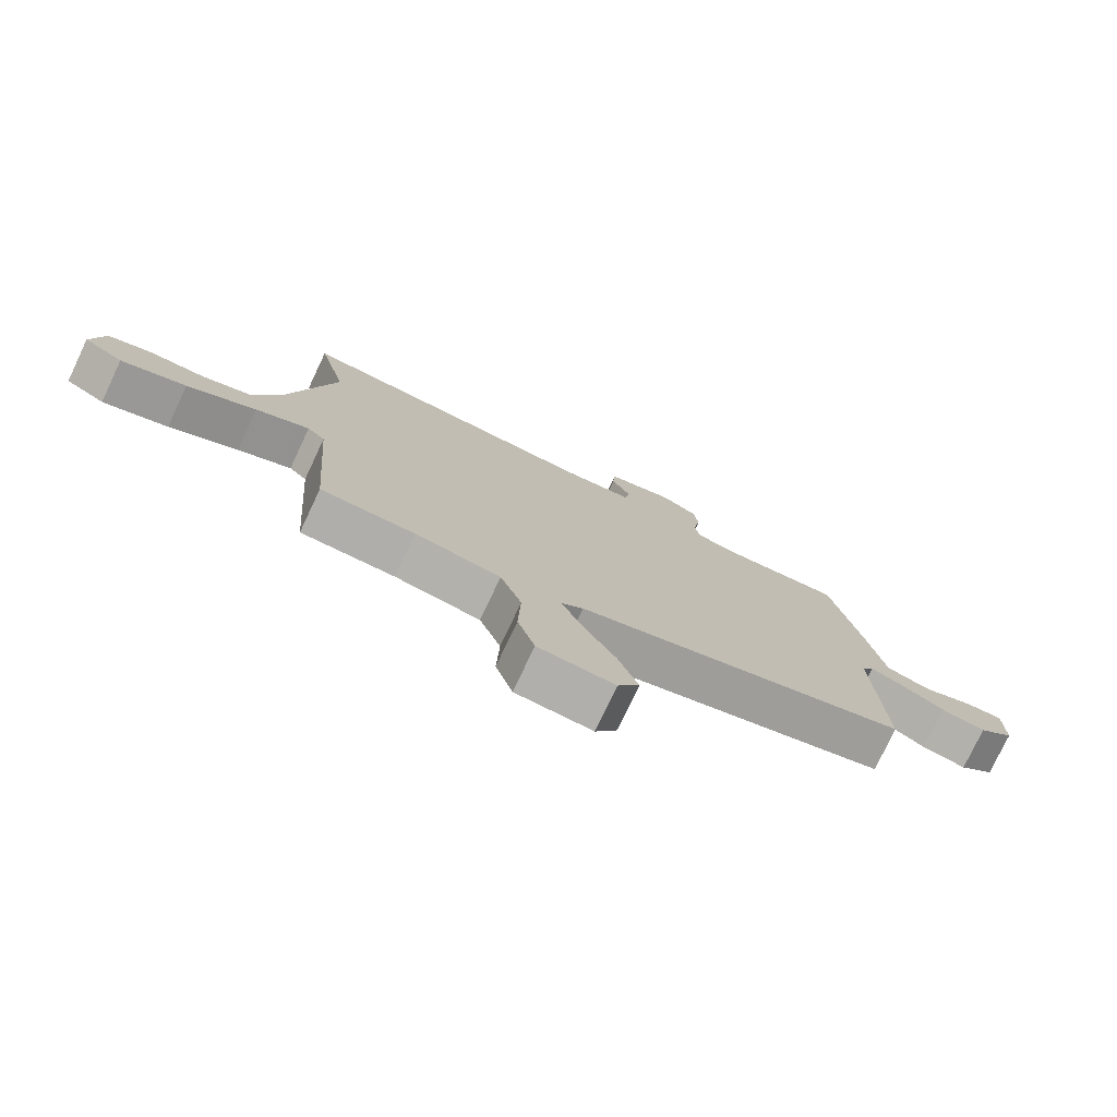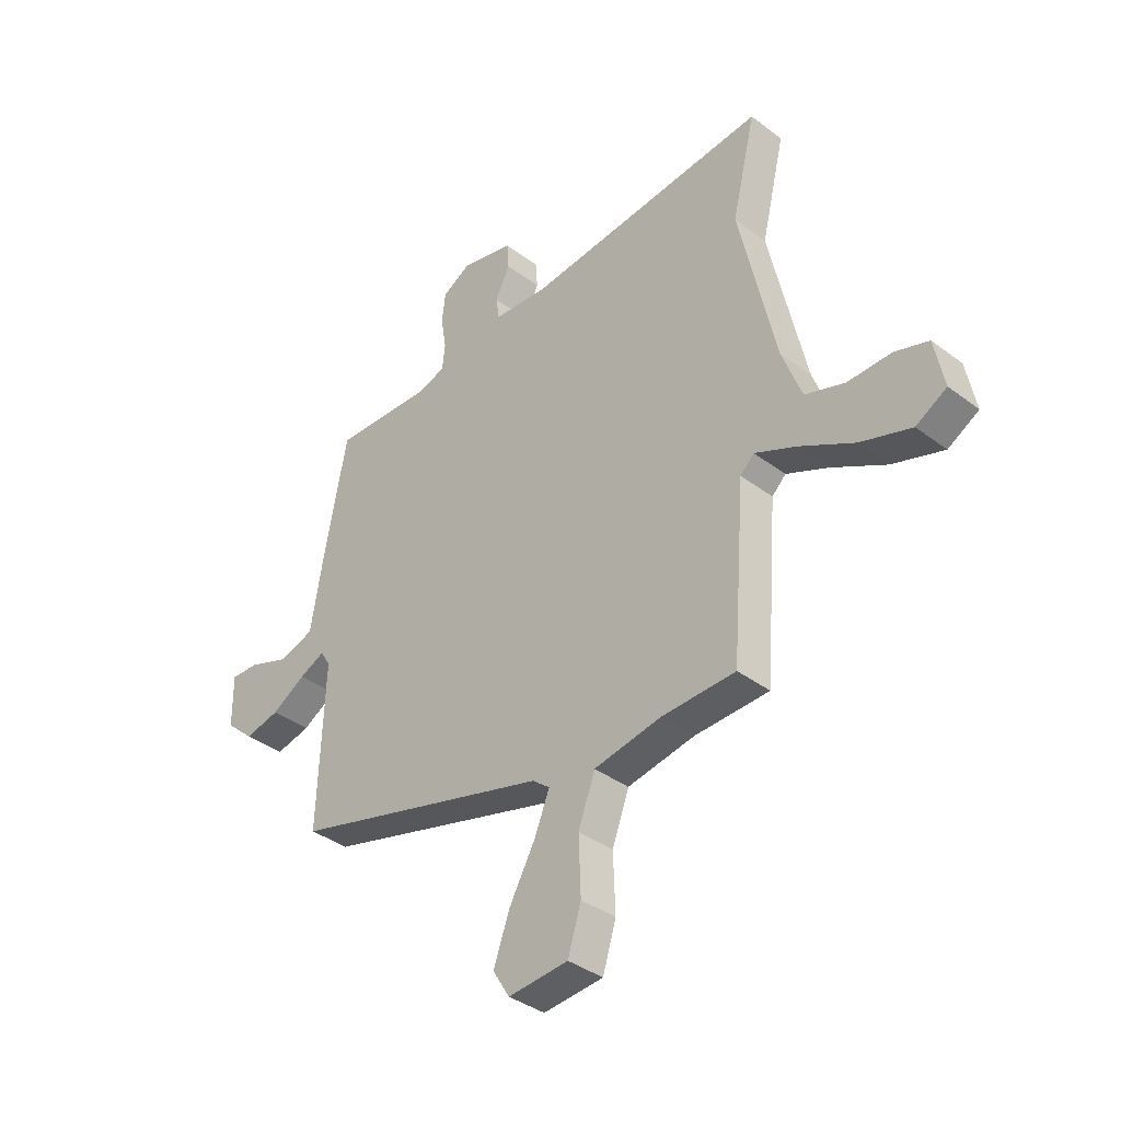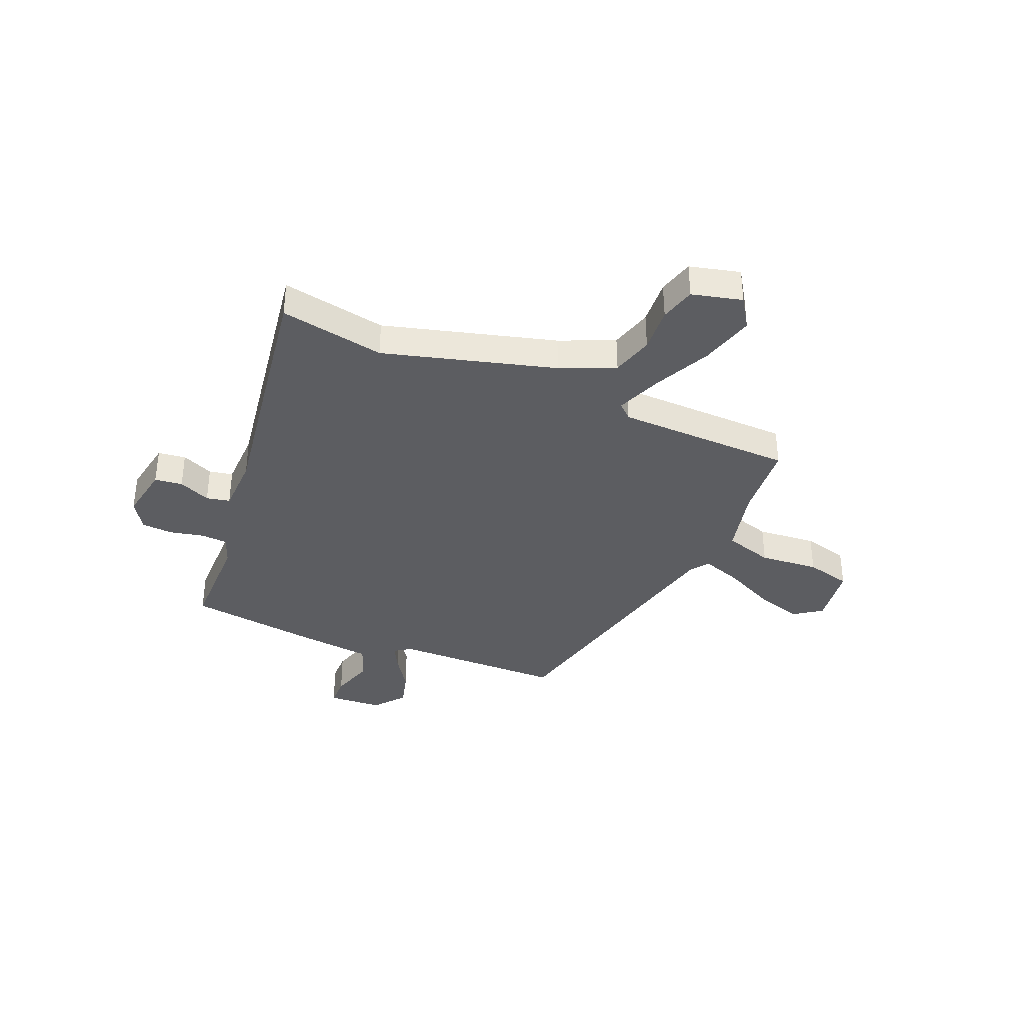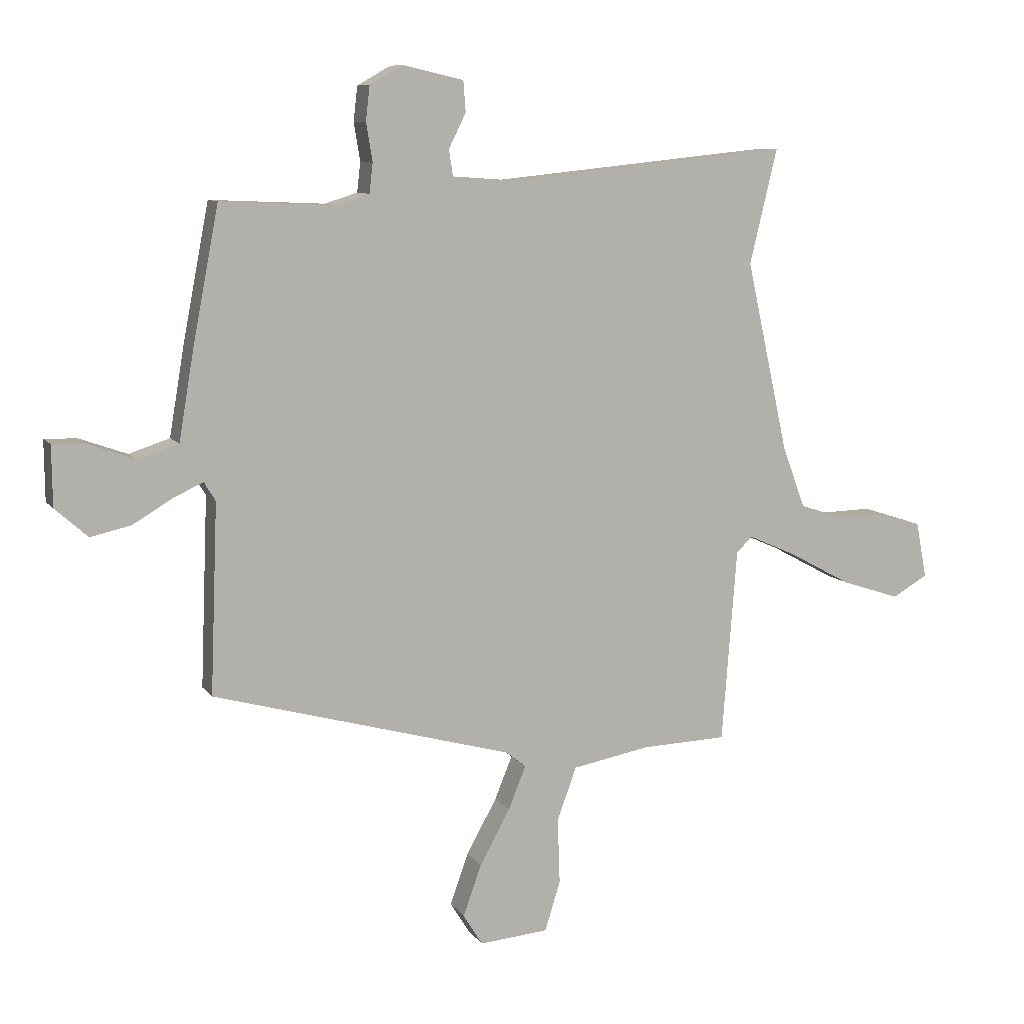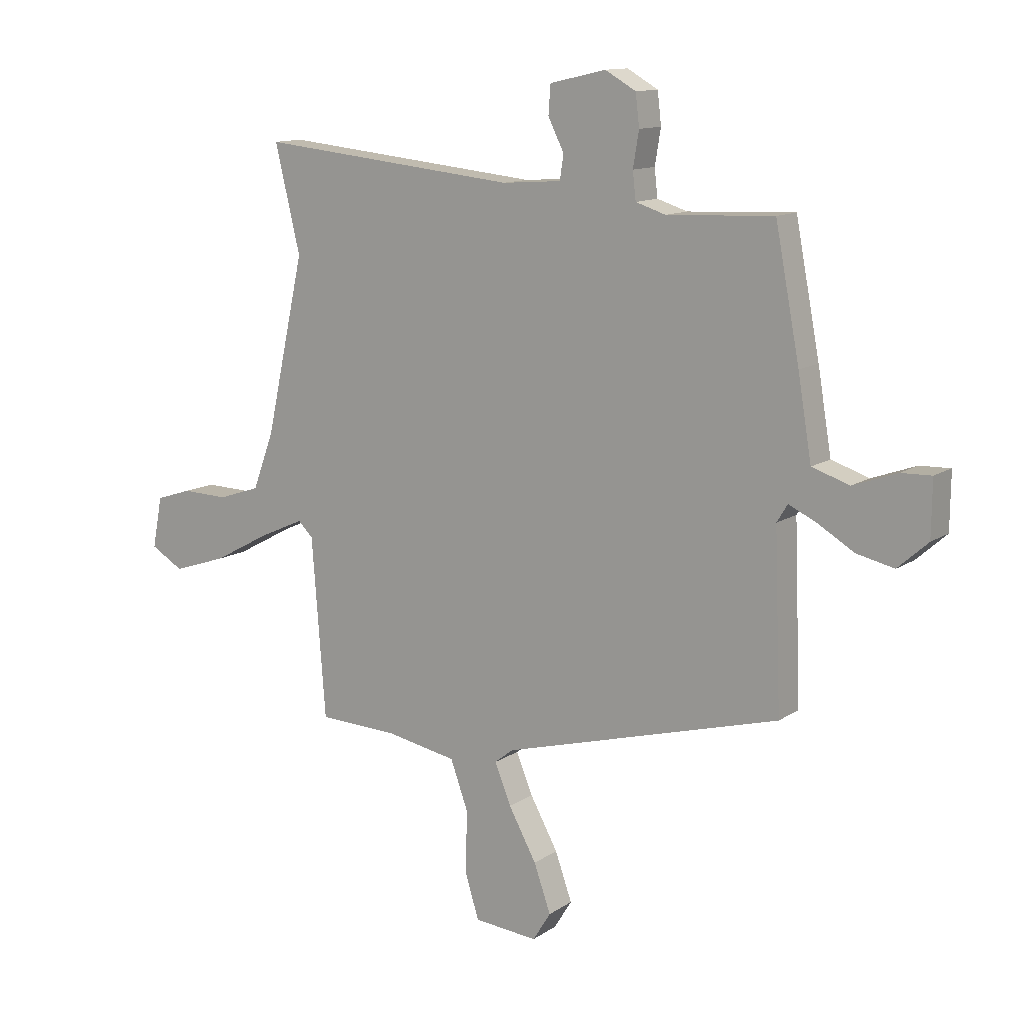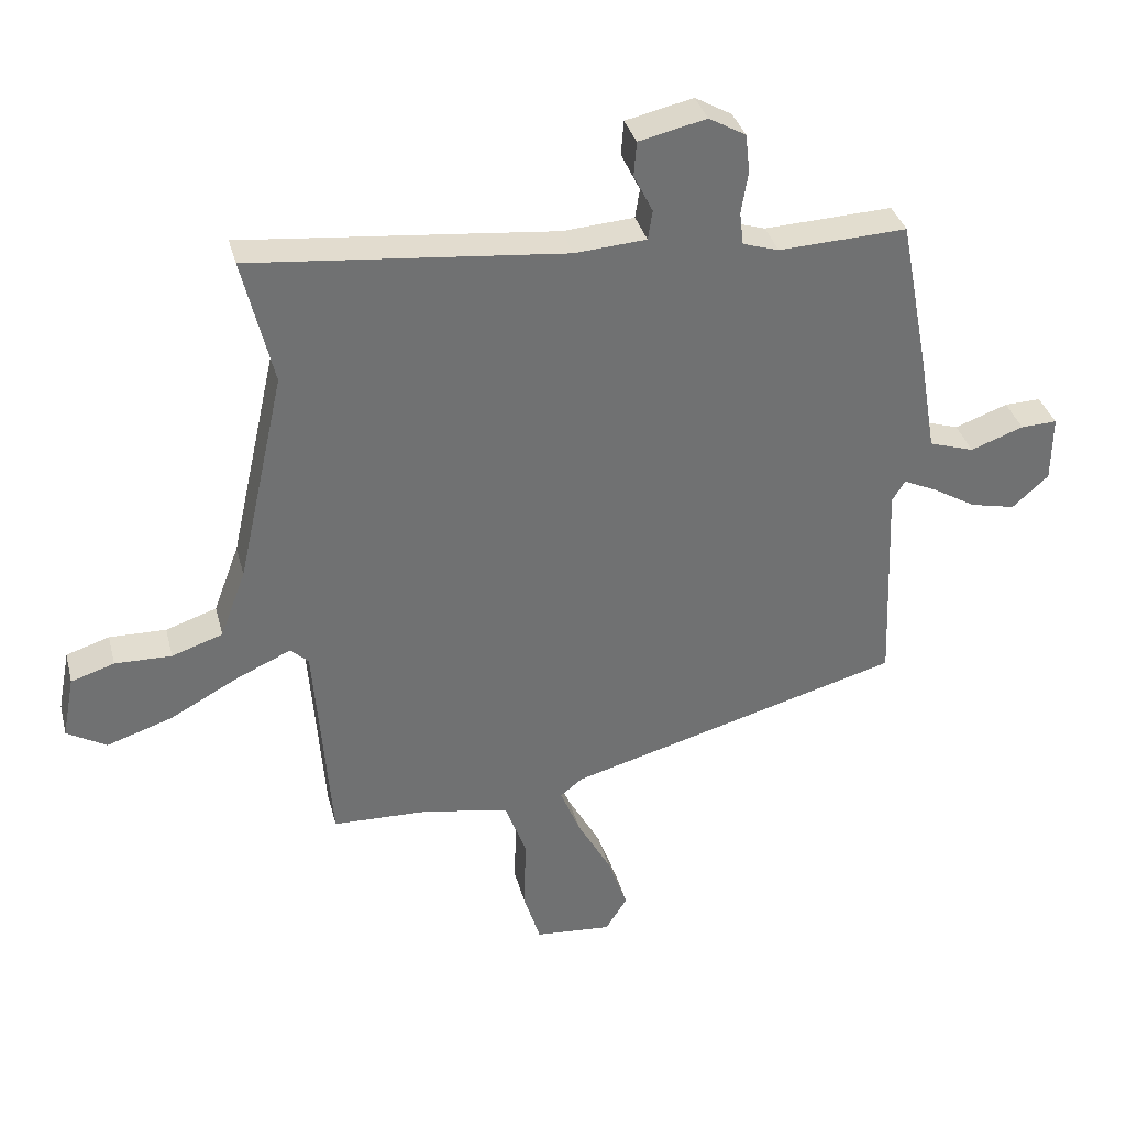
<metadata>
{"format":"obj","ext":"obj","renderer":"f3d","projection":"perspective","resolution":1024,"background":"white","views":[{"elev":-77.2,"azim":154.7,"up":"+Z"},{"elev":-37.5,"azim":46.0,"up":"+Z"},{"elev":-36.4,"azim":70.1,"up":"+Y"},{"elev":9.3,"azim":-20.5,"up":"+Z"},{"elev":12.4,"azim":-146.2,"up":"+Z"},{"elev":35.2,"azim":165.8,"up":"+Z"}]}
</metadata>
<code>
v -0.516 0.07 -0.325
v -0.503 0.07 0.006
v -0.523 0.07 0.039
v -0.575 0.07 0.015
v -0.644 0.07 -0.026
v -0.715 0.07 -0.042
v -0.772 0.07 0.009
v -0.773 0.07 0.114
v -0.716 0.07 0.112
v -0.633 0.07 0.082
v -0.562 0.07 0.105
v -0.536 0.07 0.259
v -0.49 0.07 0.499
v -0.289 0.07 0.49
v -0.232 0.07 0.508
v -0.226 0.07 0.56
v -0.237 0.07 0.626
v -0.23 0.07 0.686
v -0.172 0.07 0.719
v -0.066 0.07 0.695
v -0.062 0.07 0.641
v -0.092 0.07 0.581
v -0.085 0.07 0.535
v 0.027 0.07 0.527
v 0.519 0.07 0.577
v 0.471 0.07 0.377
v 0.545 0.07 0.043
v 0.585 0.07 -0.064
v 0.665 0.07 -0.091
v 0.754 0.07 -0.089
v 0.822 0.07 -0.111
v 0.841 0.07 -0.209
v 0.779 0.07 -0.245
v 0.676 0.07 -0.211
v 0.567 0.07 -0.152
v 0.482 0.07 -0.114
v 0.454 0.07 -0.141
v 0.428 0.07 -0.481
v 0.278 0.07 -0.486
v 0.142 0.07 -0.511
v 0.108 0.07 -0.604
v 0.112 0.07 -0.719
v 0.085 0.07 -0.806
v -0.036 0.07 -0.816
v -0.07 0.07 -0.761
v -0.038 0.07 -0.671
v 0.015 0.07 -0.575
v 0.046 0.07 -0.499
v 0.011 0.07 -0.471
v -0.516 0 -0.325
v -0.503 0 0.006
v -0.523 0 0.039
v -0.575 0 0.015
v -0.644 0 -0.026
v -0.715 0 -0.042
v -0.772 0 0.009
v -0.773 0 0.114
v -0.716 0 0.112
v -0.633 0 0.082
v -0.562 0 0.105
v -0.536 0 0.259
v -0.49 0 0.499
v -0.289 0 0.49
v -0.232 0 0.508
v -0.226 0 0.56
v -0.237 0 0.626
v -0.23 0 0.686
v -0.172 0 0.719
v -0.066 0 0.695
v -0.062 0 0.641
v -0.092 0 0.581
v -0.085 0 0.535
v 0.027 0 0.527
v 0.519 0 0.577
v 0.471 0 0.377
v 0.545 0 0.043
v 0.585 0 -0.064
v 0.665 0 -0.091
v 0.754 0 -0.089
v 0.822 0 -0.111
v 0.841 0 -0.209
v 0.779 0 -0.245
v 0.676 0 -0.211
v 0.567 0 -0.152
v 0.482 0 -0.114
v 0.454 0 -0.141
v 0.428 0 -0.481
v 0.278 0 -0.486
v 0.142 0 -0.511
v 0.108 0 -0.604
v 0.112 0 -0.719
v 0.085 0 -0.806
v -0.036 0 -0.816
v -0.07 0 -0.761
v -0.038 0 -0.671
v 0.015 0 -0.575
v 0.046 0 -0.499
v 0.011 0 -0.471
f 45 46 47
f 44 45 47
f 43 44 47
f 42 43 47
f 41 42 47
f 40 41 47 48
f 39 40 48 49
f 49 1 2
f 39 49 2
f 38 39 2
f 37 38 2
f 33 34 35
f 32 33 35
f 31 32 35
f 30 31 35
f 29 30 35
f 28 29 35 36
f 27 28 36
f 37 2 3
f 36 37 3
f 27 36 3
f 26 27 3
f 20 21 22
f 19 20 22
f 18 19 22
f 17 18 22
f 16 17 22
f 15 16 22 23
f 14 15 23 24
f 11 12 13 14
f 8 9 10
f 7 8 10
f 6 7 10
f 5 6 10
f 4 5 10
f 3 4 10 11
f 24 25 26
f 14 24 26
f 11 14 26
f 3 11 26
f 96 95 94
f 96 94 93
f 96 93 92
f 96 92 91
f 96 91 90
f 97 96 90 89
f 98 97 89 88
f 51 50 98
f 51 98 88
f 51 88 87
f 51 87 86
f 84 83 82
f 84 82 81
f 84 81 80
f 84 80 79
f 84 79 78
f 85 84 78 77
f 85 77 76
f 52 51 86
f 52 86 85
f 52 85 76
f 52 76 75
f 71 70 69
f 71 69 68
f 71 68 67
f 71 67 66
f 71 66 65
f 72 71 65 64
f 73 72 64 63
f 63 62 61 60
f 59 58 57
f 59 57 56
f 59 56 55
f 59 55 54
f 59 54 53
f 60 59 53 52
f 75 74 73
f 75 73 63
f 75 63 60
f 75 60 52
f 1 50 51 2
f 2 51 52 3
f 3 52 53 4
f 4 53 54 5
f 5 54 55 6
f 6 55 56 7
f 7 56 57 8
f 8 57 58 9
f 9 58 59 10
f 10 59 60 11
f 11 60 61 12
f 12 61 62 13
f 13 62 63 14
f 14 63 64 15
f 15 64 65 16
f 16 65 66 17
f 17 66 67 18
f 18 67 68 19
f 19 68 69 20
f 20 69 70 21
f 21 70 71 22
f 22 71 72 23
f 23 72 73 24
f 24 73 74 25
f 25 74 75 26
f 26 75 76 27
f 27 76 77 28
f 28 77 78 29
f 29 78 79 30
f 30 79 80 31
f 31 80 81 32
f 32 81 82 33
f 33 82 83 34
f 34 83 84 35
f 35 84 85 36
f 36 85 86 37
f 37 86 87 38
f 38 87 88 39
f 39 88 89 40
f 40 89 90 41
f 41 90 91 42
f 42 91 92 43
f 43 92 93 44
f 44 93 94 45
f 45 94 95 46
f 46 95 96 47
f 47 96 97 48
f 48 97 98 49
f 49 98 50 1

</code>
